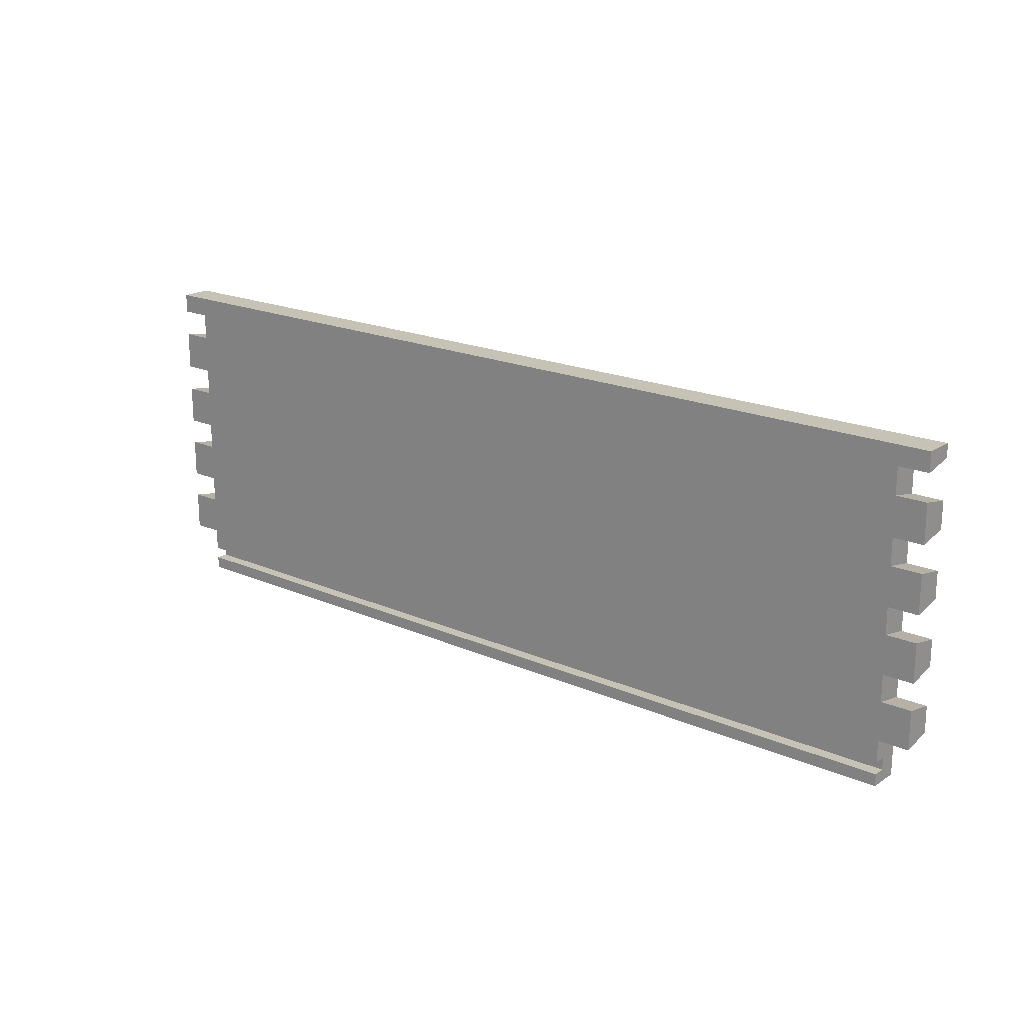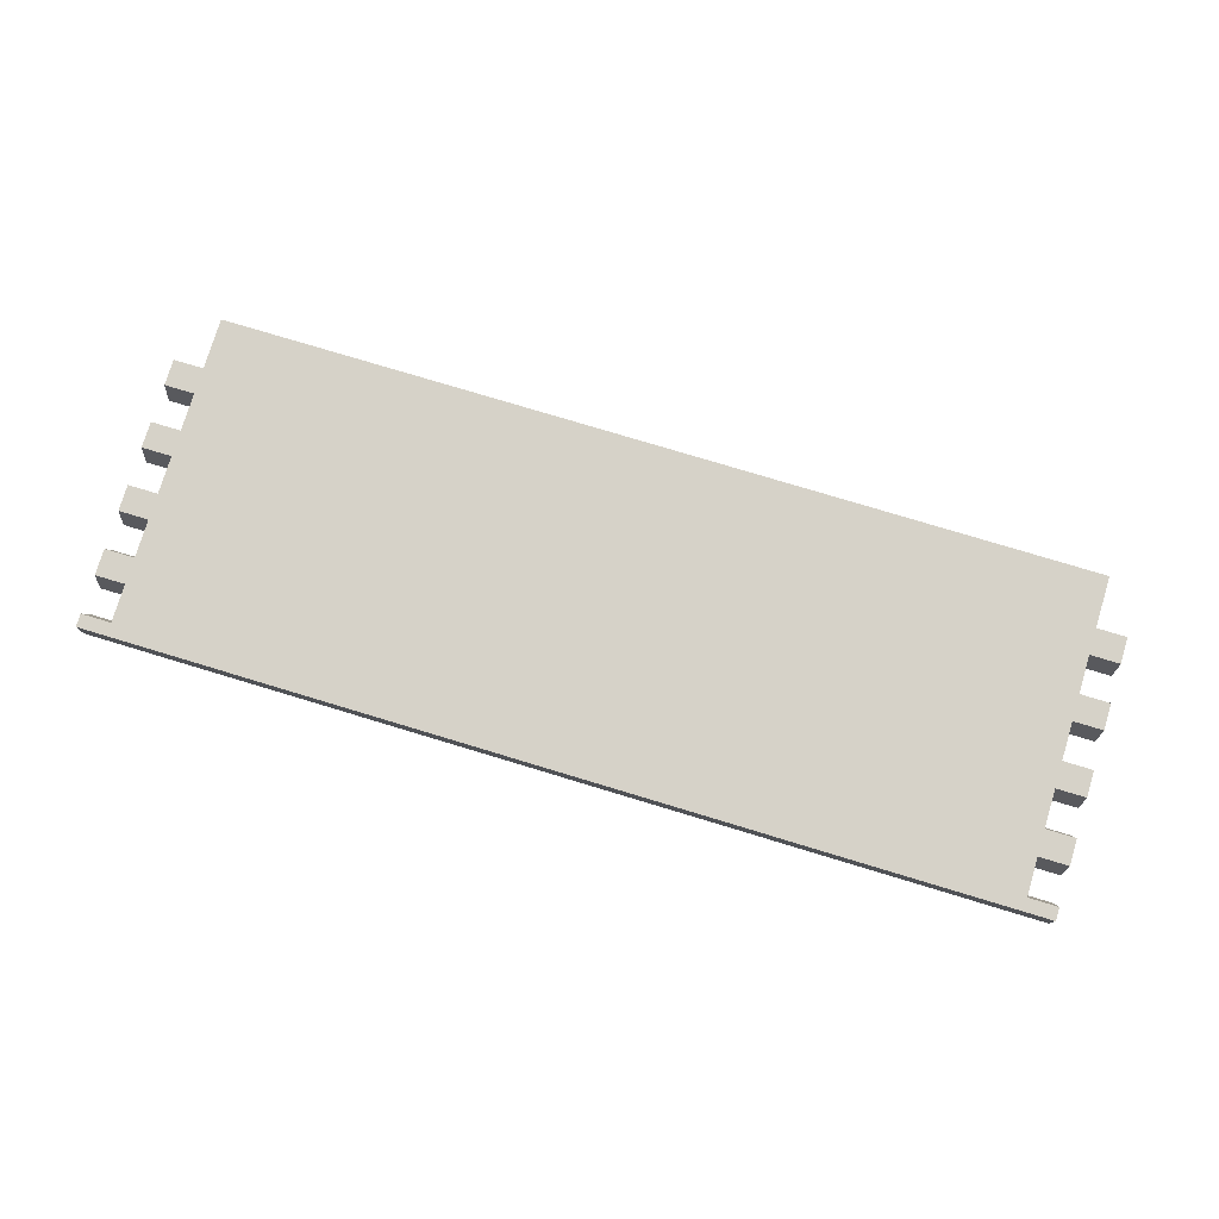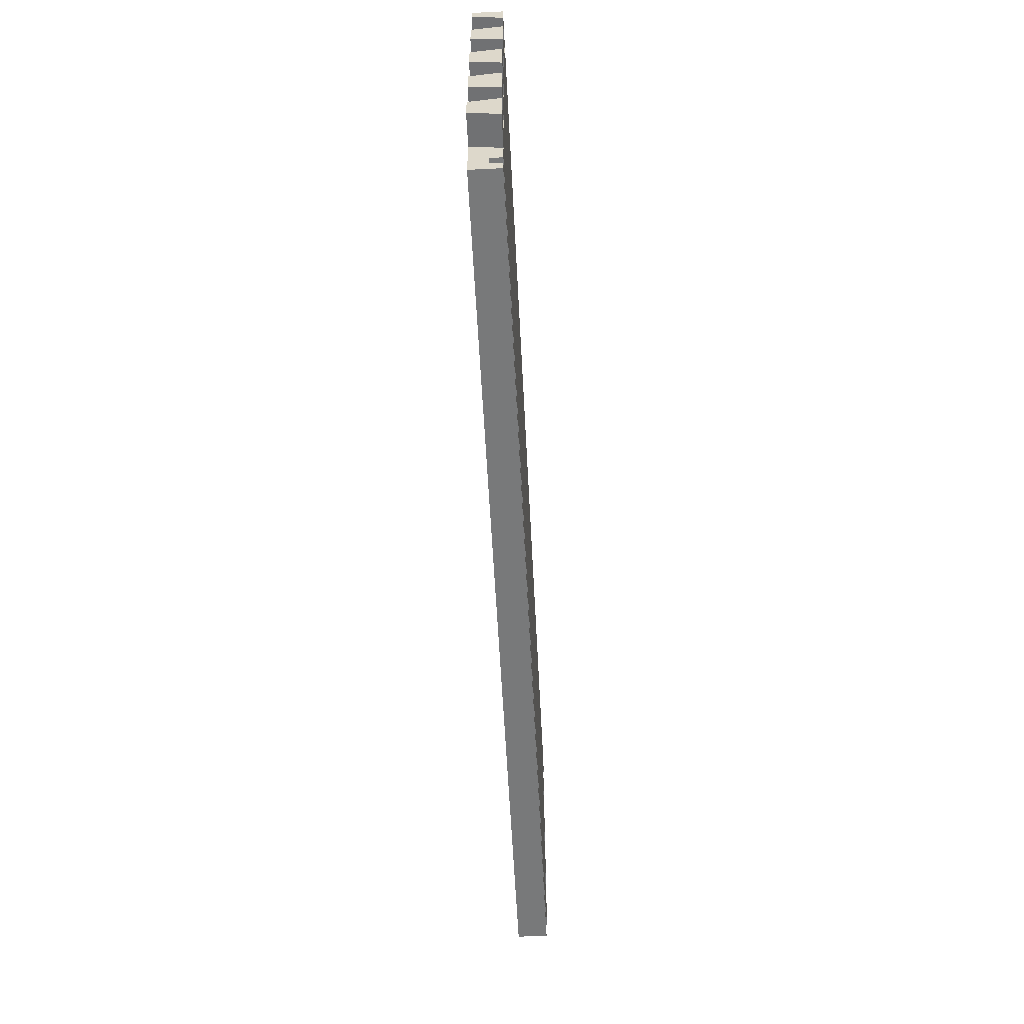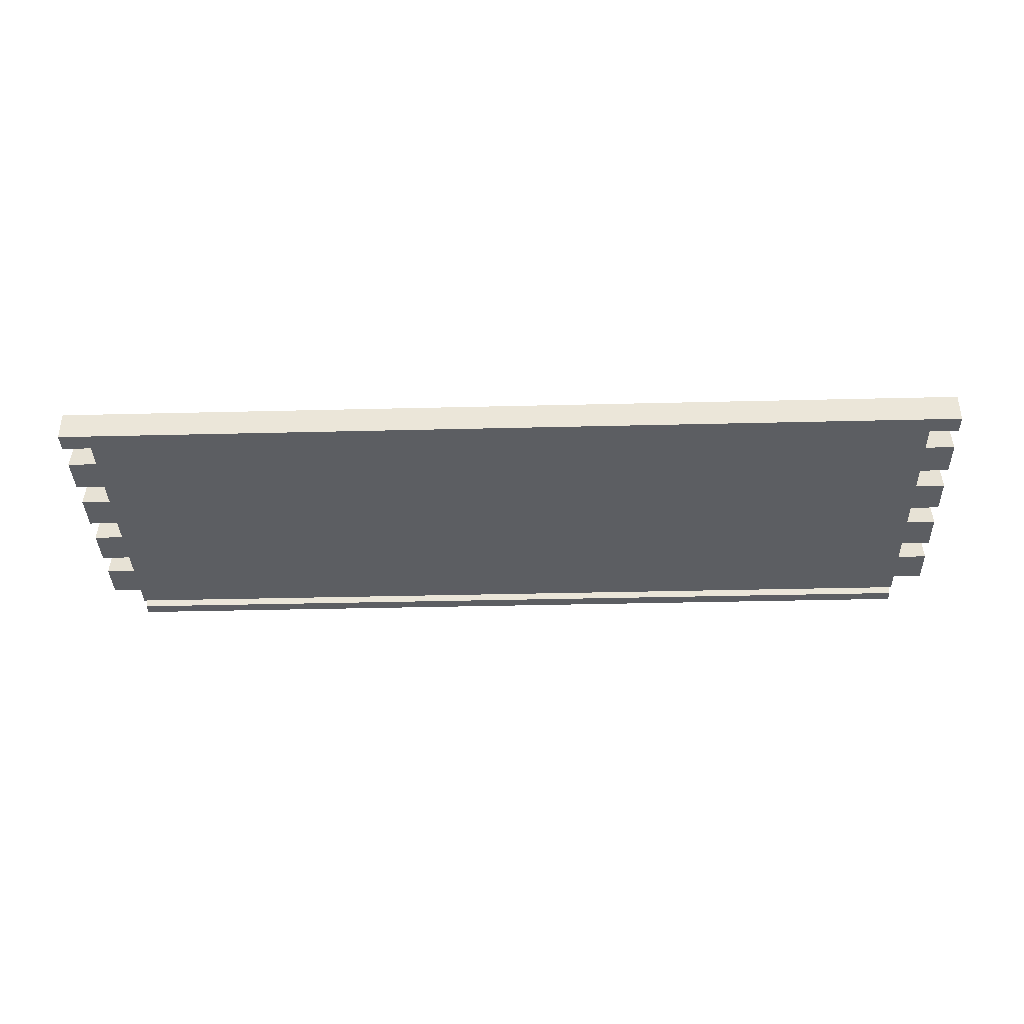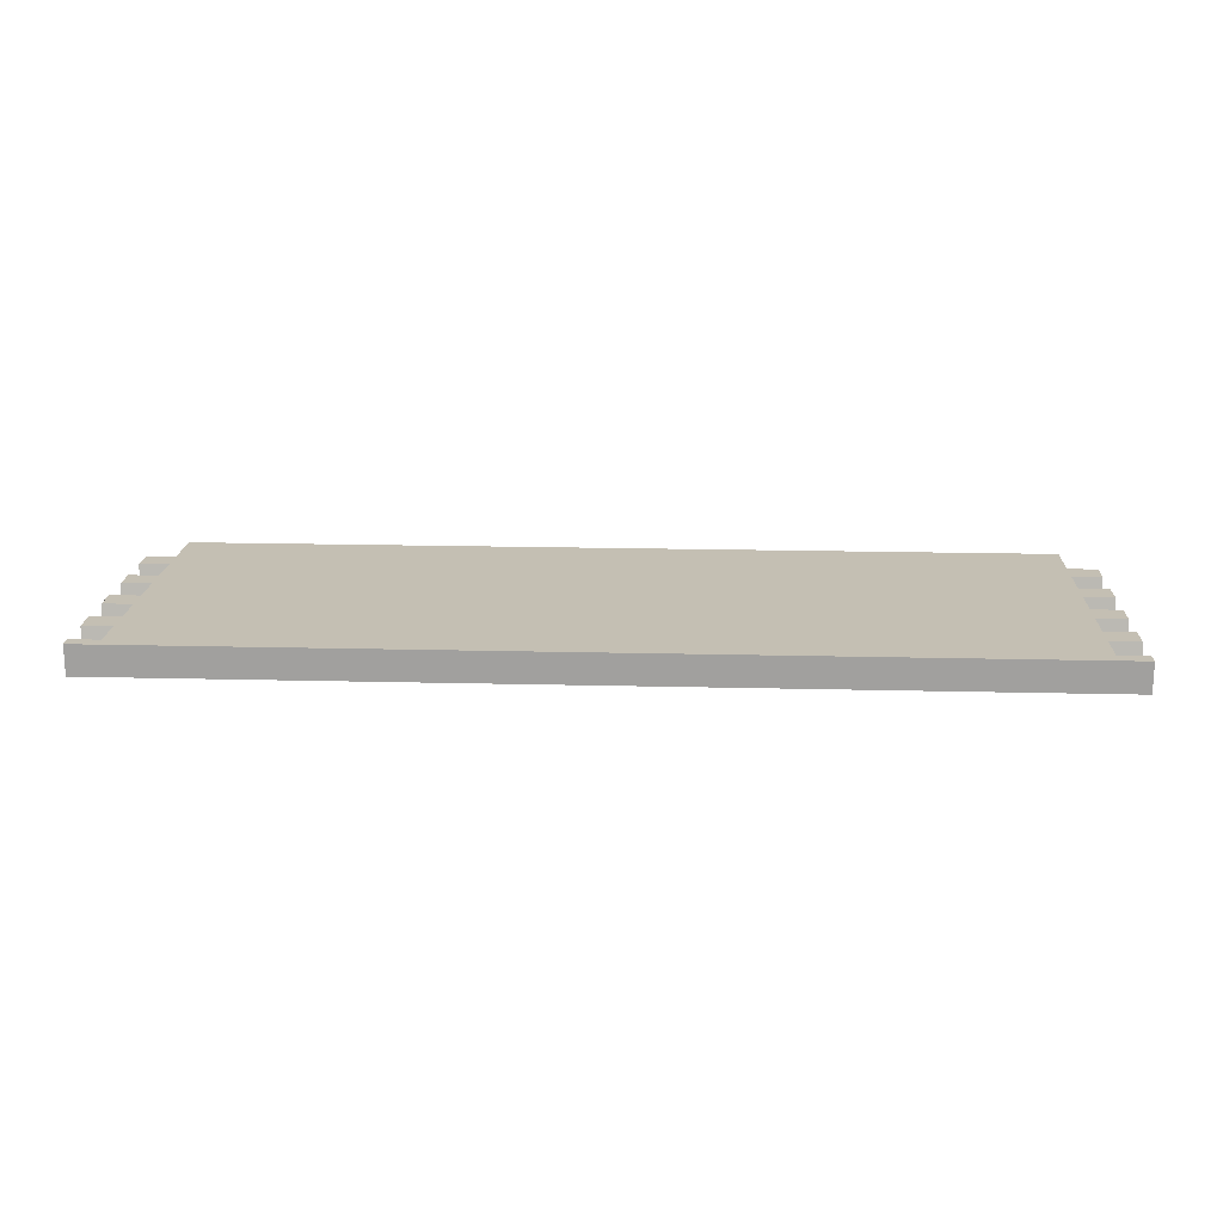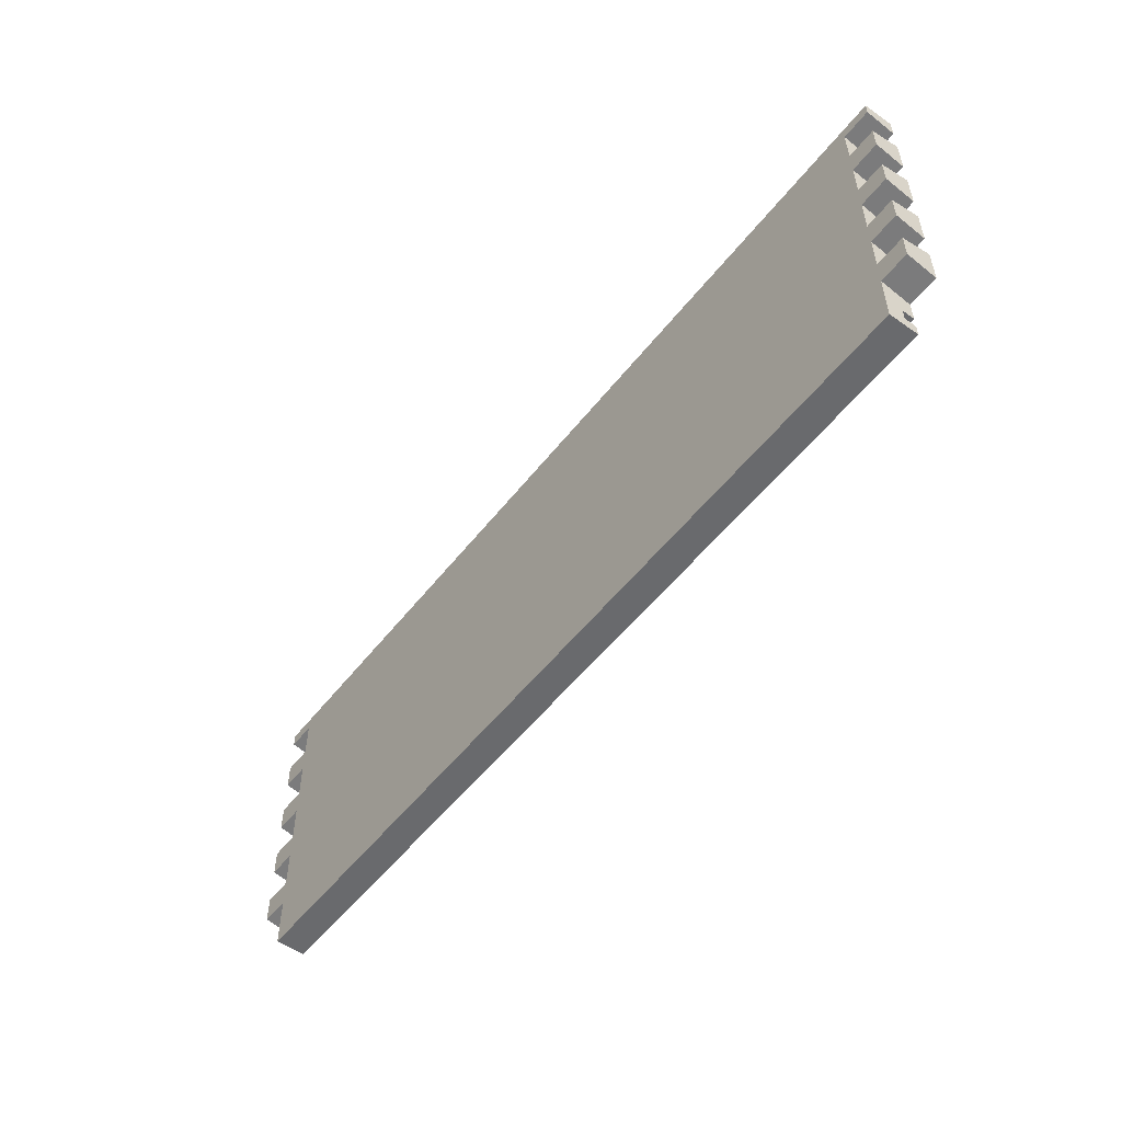
<metadata>
{"format":"obj","ext":"obj","renderer":"f3d","projection":"perspective","resolution":1024,"background":"white","views":[{"elev":19.3,"azim":-140.6,"up":"+Y"},{"elev":77.5,"azim":-163.2,"up":"+Z"},{"elev":-57.7,"azim":92.9,"up":"+Y"},{"elev":-37.6,"azim":-178.2,"up":"+Z"},{"elev":17.8,"azim":-177.2,"up":"+Z"},{"elev":-53.0,"azim":53.0,"up":"+Y"}]}
</metadata>
<code>
o Façadecomplet3/Façadecomplet/mesh29/mesh29-geometry#mesh29-geometry
v 0.547 -0.235 0.6621
v 0.547 -0.272 0.6964
v 0.547 -0.2788 0.6621
v 0.547 -0.2418 0.6964
v 0.5127 -0.2788 0.6621
v 0.5127 -0.2418 0.6964
v 0.5127 -0.272 0.6964
v 0.5127 -0.235 0.6621
v 0.5127 -0.3034 0.6758
v 0.5127 -0.3034 0.6621
v 0.5127 -0.198 0.6964
v 0.5127 0.02386 0.6964
v 0.5127 -0.3171 0.6758
v 0.5127 -0.2048 0.6621
v 0.5127 -0.3308 0.6964
v -0.487 -0.3171 0.6758
v -0.487 -0.3034 0.6621
v 0.5127 -0.161 0.6621
v 0.547 -0.198 0.6964
v 0.5127 -0.1679 0.6964
v -0.487 0.02386 0.6964
v 0.5127 -0.3308 0.6621
v -0.487 -0.3034 0.6758
v 0.5127 -0.3171 0.6621
v 0.5127 0.01701 0.6621
v 0.5127 -0.1309 0.6621
v 0.547 -0.161 0.6621
v 0.547 -0.2048 0.6621
v 0.5127 -0.124 0.6964
v 0.547 0.03892 0.6964
v -0.487 -0.01996 0.6964
v -0.487 -0.3308 0.6964
v -0.487 -0.272 0.6964
v -0.487 -0.3171 0.6621
v 0.5127 -0.01312 0.6621
v 0.547 0.03892 0.6621
v 0.5127 -0.08707 0.6621
v 0.547 -0.1679 0.6964
v 0.5127 -0.09392 0.6964
v -0.5213 0.03892 0.6964
v 0.547 0.02386 0.6964
v -0.487 -0.05009 0.6964
v -0.487 -0.01312 0.6621
v -0.487 -0.3308 0.6621
v -0.487 -0.2788 0.6621
v 0.5127 -0.05694 0.6621
v 0.547 0.01701 0.6621
v 0.547 -0.08707 0.6621
v 0.547 -0.124 0.6964
v 0.5127 -0.05009 0.6964
v -0.5213 0.02386 0.6964
v -0.487 -0.09392 0.6964
v -0.5213 -0.01996 0.6964
v -0.487 0.01701 0.6621
v -0.487 -0.2418 0.6964
v -0.5213 -0.272 0.6964
v 0.5127 -0.01996 0.6964
v 0.547 -0.01312 0.6621
v -0.487 -0.235 0.6621
v 0.547 -0.1309 0.6621
v 0.547 -0.09392 0.6964
v -0.5213 0.03892 0.6621
v -0.487 -0.124 0.6964
v -0.487 -0.08707 0.6621
v -0.5213 -0.05009 0.6964
v -0.5213 -0.01312 0.6621
v -0.487 -0.198 0.6964
v -0.5213 -0.2418 0.6964
v -0.5213 -0.2788 0.6621
v 0.547 -0.05694 0.6621
v -0.487 -0.2048 0.6621
v 0.547 -0.05009 0.6964
v -0.5213 0.01701 0.6621
v -0.487 -0.1679 0.6964
v -0.5213 -0.09392 0.6964
v -0.487 -0.05694 0.6621
v -0.5213 -0.05694 0.6621
v -0.5213 -0.235 0.6621
v 0.547 -0.01996 0.6964
v -0.487 -0.161 0.6621
v -0.5213 -0.124 0.6964
v -0.5213 -0.08707 0.6621
v -0.5213 -0.1679 0.6964
v -0.487 -0.1309 0.6621
v -0.5213 -0.2048 0.6621
v -0.5213 -0.198 0.6964
v -0.5213 -0.1309 0.6621
v -0.5213 -0.161 0.6621
f 1 2 3
f 2 1 4
f 3 2 1
f 4 1 2
f 2 5 3
f 3 5 2
f 5 1 3
f 3 1 5
f 1 6 4
f 4 6 1
f 6 2 4
f 4 2 6
f 5 2 7
f 7 2 5
f 1 5 8
f 8 5 1
f 6 1 8
f 8 1 6
f 2 6 7
f 7 6 2
f 7 9 5
f 5 9 7
f 10 8 5
f 5 8 10
f 8 11 6
f 6 11 8
f 12 7 6
f 6 7 12
f 7 13 9
f 9 13 7
f 5 9 10
f 10 9 5
f 10 14 8
f 8 14 10
f 11 8 14
f 14 8 11
f 12 6 11
f 11 6 12
f 12 15 7
f 7 15 12
f 15 13 7
f 7 13 15
f 16 9 13
f 13 9 16
f 9 17 10
f 10 17 9
f 10 18 14
f 14 18 10
f 14 19 11
f 11 19 14
f 12 11 20
f 20 11 12
f 12 21 15
f 15 21 12
f 13 15 22
f 22 15 13
f 9 16 23
f 23 16 9
f 24 16 13
f 13 16 24
f 17 9 23
f 23 9 17
f 25 10 17
f 17 10 25
f 10 26 18
f 18 26 10
f 27 14 18
f 18 14 27
f 19 14 28
f 28 14 19
f 19 20 11
f 11 20 19
f 12 20 29
f 29 20 12
f 30 21 12
f 12 21 30
f 31 15 21
f 21 15 31
f 32 22 15
f 15 22 32
f 13 22 24
f 24 22 13
f 16 33 23
f 23 33 16
f 16 24 34
f 34 24 16
f 23 33 17
f 17 33 23
f 10 25 35
f 35 25 10
f 17 36 25
f 25 36 17
f 10 37 26
f 26 37 10
f 29 18 26
f 26 18 29
f 14 27 28
f 28 27 14
f 20 27 18
f 18 27 20
f 27 19 28
f 28 19 27
f 20 19 38
f 38 19 20
f 18 29 20
f 20 29 18
f 12 29 39
f 39 29 12
f 40 21 30
f 30 21 40
f 30 12 41
f 41 12 30
f 42 15 31
f 31 15 42
f 21 43 31
f 31 43 21
f 22 32 44
f 44 32 22
f 15 33 32
f 32 33 15
f 44 24 22
f 22 24 44
f 33 16 32
f 32 16 33
f 24 44 34
f 34 44 24
f 34 32 16
f 16 32 34
f 17 33 45
f 45 33 17
f 12 35 25
f 25 35 12
f 10 35 46
f 46 35 10
f 45 36 17
f 17 36 45
f 25 36 47
f 47 36 25
f 10 46 37
f 37 46 10
f 48 26 37
f 37 26 48
f 26 49 29
f 29 49 26
f 27 20 38
f 38 20 27
f 19 27 38
f 38 27 19
f 49 39 29
f 29 39 49
f 12 39 50
f 50 39 12
f 21 40 51
f 51 40 21
f 36 40 30
f 30 40 36
f 25 41 12
f 12 41 25
f 41 36 30
f 30 36 41
f 52 15 42
f 42 15 52
f 53 42 31
f 31 42 53
f 43 21 54
f 54 21 43
f 43 53 31
f 31 53 43
f 32 34 44
f 44 34 32
f 33 15 55
f 55 15 33
f 56 45 33
f 33 45 56
f 35 12 57
f 57 12 35
f 58 46 35
f 35 46 58
f 59 36 45
f 45 36 59
f 36 41 47
f 47 41 36
f 41 25 47
f 47 25 41
f 50 37 46
f 46 37 50
f 26 48 60
f 60 48 26
f 39 48 37
f 37 48 39
f 49 26 60
f 60 26 49
f 39 49 61
f 61 49 39
f 37 50 39
f 39 50 37
f 12 50 57
f 57 50 12
f 62 51 40
f 40 51 62
f 51 54 21
f 21 54 51
f 40 36 62
f 62 36 40
f 63 15 52
f 52 15 63
f 42 64 52
f 52 64 42
f 42 53 65
f 65 53 42
f 54 36 43
f 43 36 54
f 53 43 66
f 66 43 53
f 55 15 67
f 67 15 55
f 68 33 55
f 55 33 68
f 45 56 69
f 69 56 45
f 33 68 56
f 56 68 33
f 57 58 35
f 35 58 57
f 46 58 70
f 70 58 46
f 71 36 59
f 59 36 71
f 69 59 45
f 45 59 69
f 46 72 50
f 50 72 46
f 48 49 60
f 60 49 48
f 48 39 61
f 61 39 48
f 49 48 61
f 61 48 49
f 72 57 50
f 50 57 72
f 51 62 73
f 73 62 51
f 54 51 73
f 73 51 54
f 36 73 62
f 62 73 36
f 74 15 63
f 63 15 74
f 75 63 52
f 52 63 75
f 64 42 76
f 76 42 64
f 64 75 52
f 52 75 64
f 66 65 53
f 53 65 66
f 65 76 42
f 42 76 65
f 73 36 54
f 54 36 73
f 43 36 76
f 76 36 43
f 43 77 66
f 66 77 43
f 67 15 74
f 74 15 67
f 67 59 55
f 55 59 67
f 59 68 55
f 55 68 59
f 56 78 69
f 69 78 56
f 78 56 68
f 68 56 78
f 58 57 79
f 79 57 58
f 58 72 70
f 70 72 58
f 72 46 70
f 70 46 72
f 80 36 71
f 71 36 80
f 59 67 71
f 71 67 59
f 59 69 78
f 78 69 59
f 57 72 79
f 79 72 57
f 63 80 74
f 74 80 63
f 63 75 81
f 81 75 63
f 76 36 64
f 64 36 76
f 75 64 82
f 82 64 75
f 65 66 77
f 77 66 65
f 76 65 77
f 77 65 76
f 77 43 76
f 76 43 77
f 83 67 74
f 74 67 83
f 68 59 78
f 78 59 68
f 72 58 79
f 79 58 72
f 84 36 80
f 80 36 84
f 85 80 71
f 71 80 85
f 86 71 67
f 67 71 86
f 80 63 84
f 84 63 80
f 80 83 74
f 74 83 80
f 82 81 75
f 75 81 82
f 81 84 63
f 63 84 81
f 64 36 84
f 84 36 64
f 64 87 82
f 82 87 64
f 67 83 86
f 86 83 67
f 80 85 88
f 88 85 80
f 71 86 85
f 85 86 71
f 83 80 88
f 88 80 83
f 81 82 87
f 87 82 81
f 84 81 87
f 87 81 84
f 87 64 84
f 84 64 87
f 88 86 83
f 83 86 88
f 86 88 85
f 85 88 86

</code>
